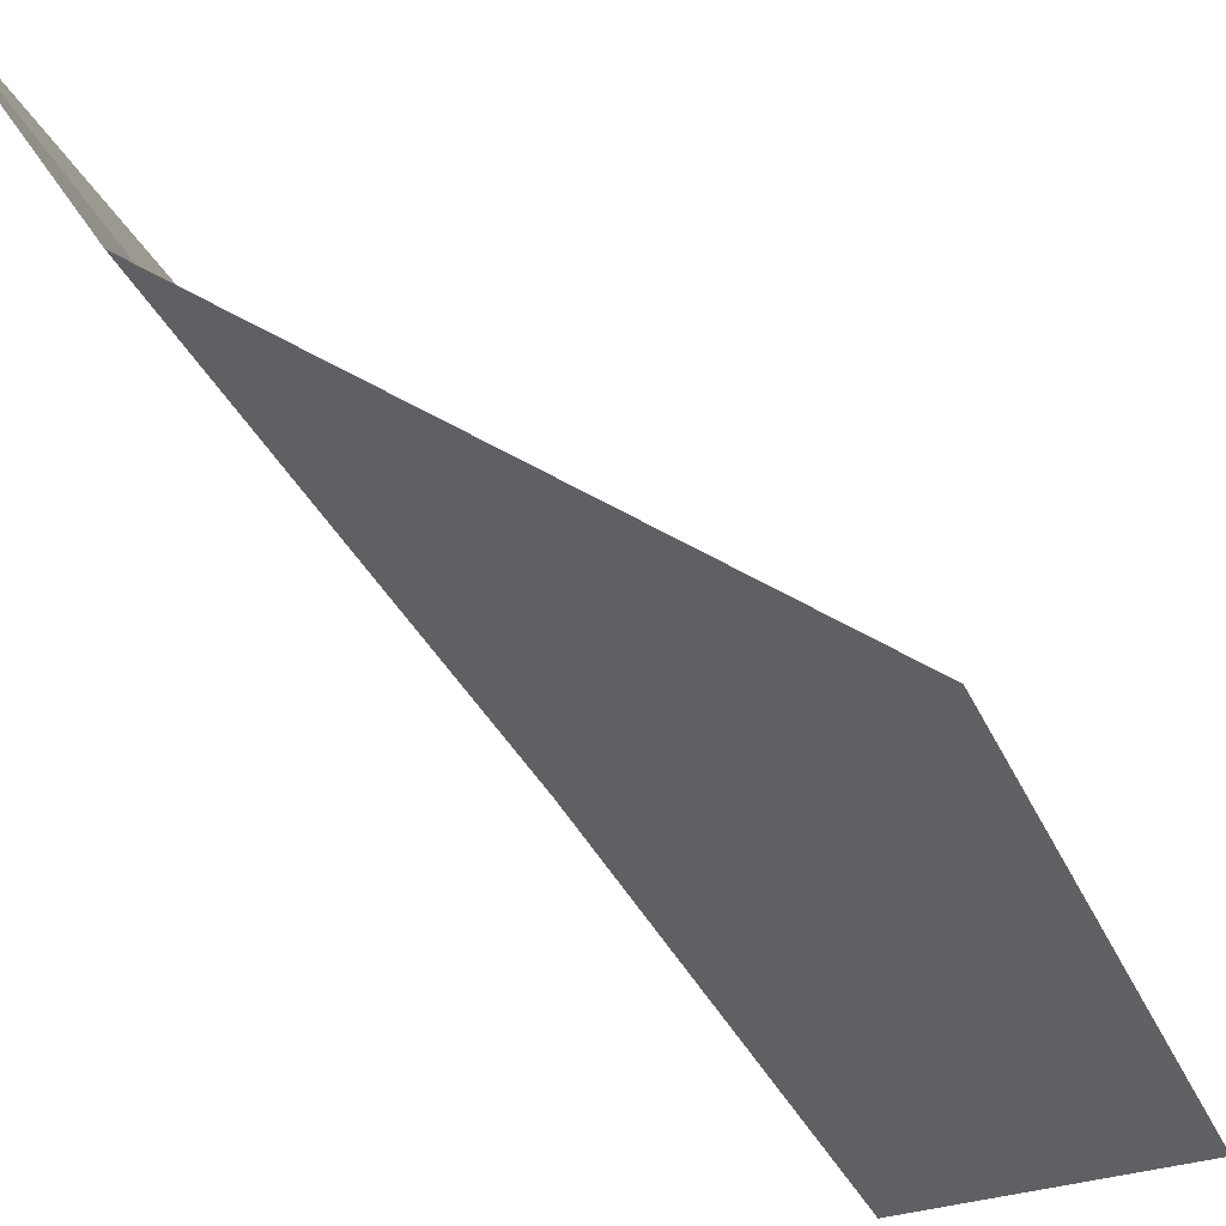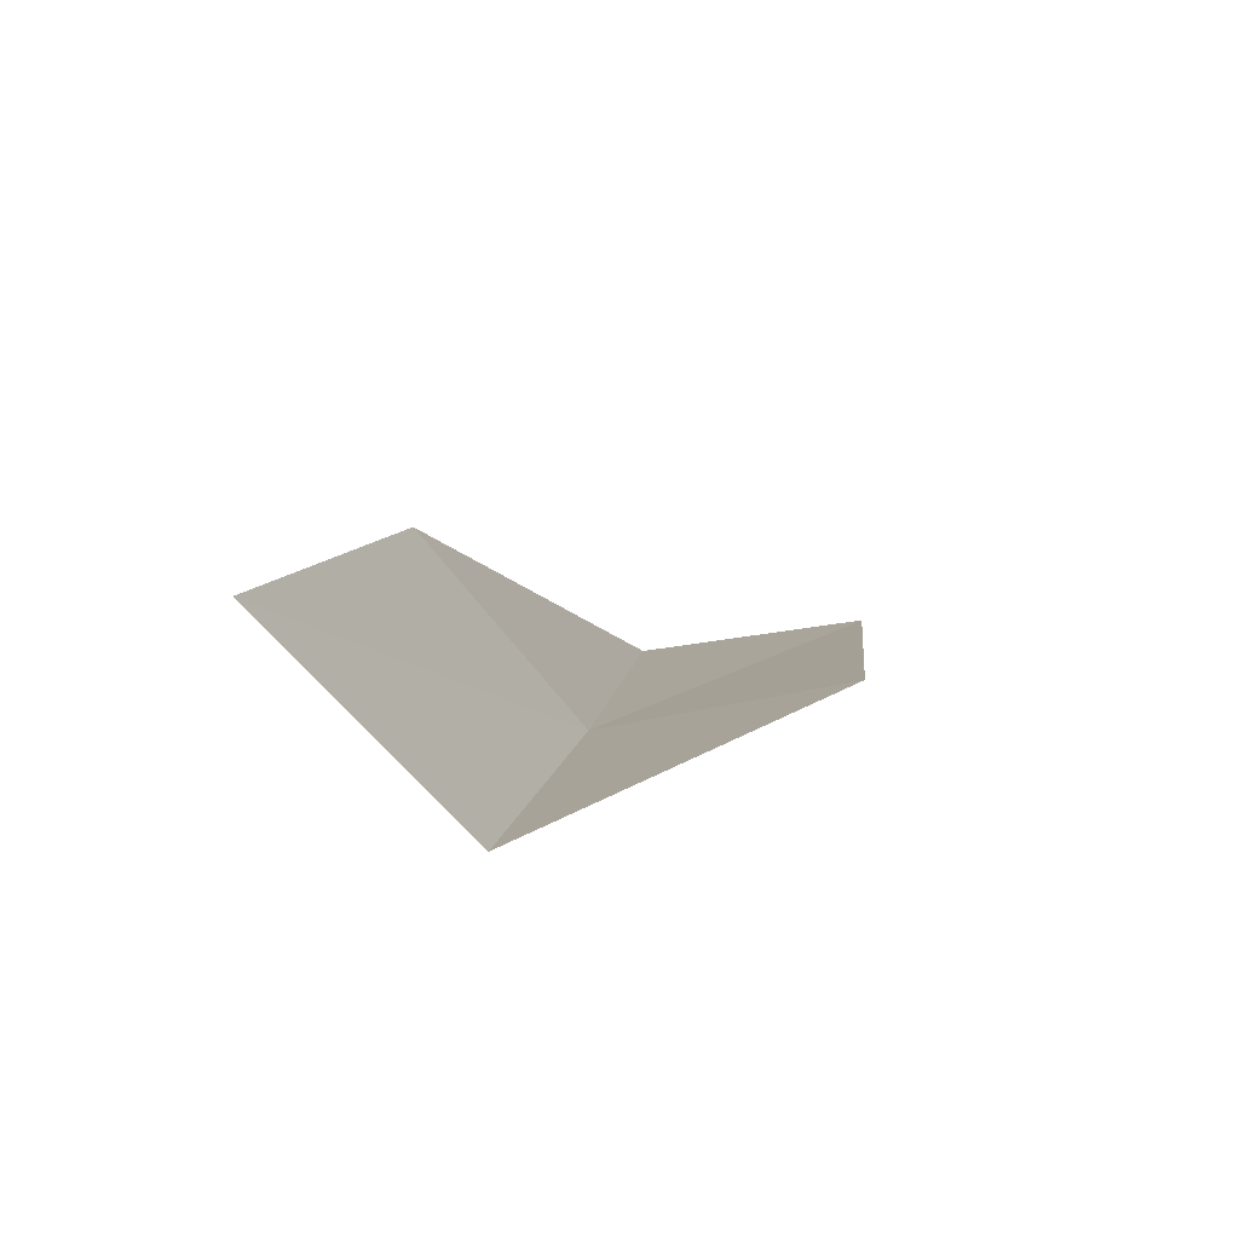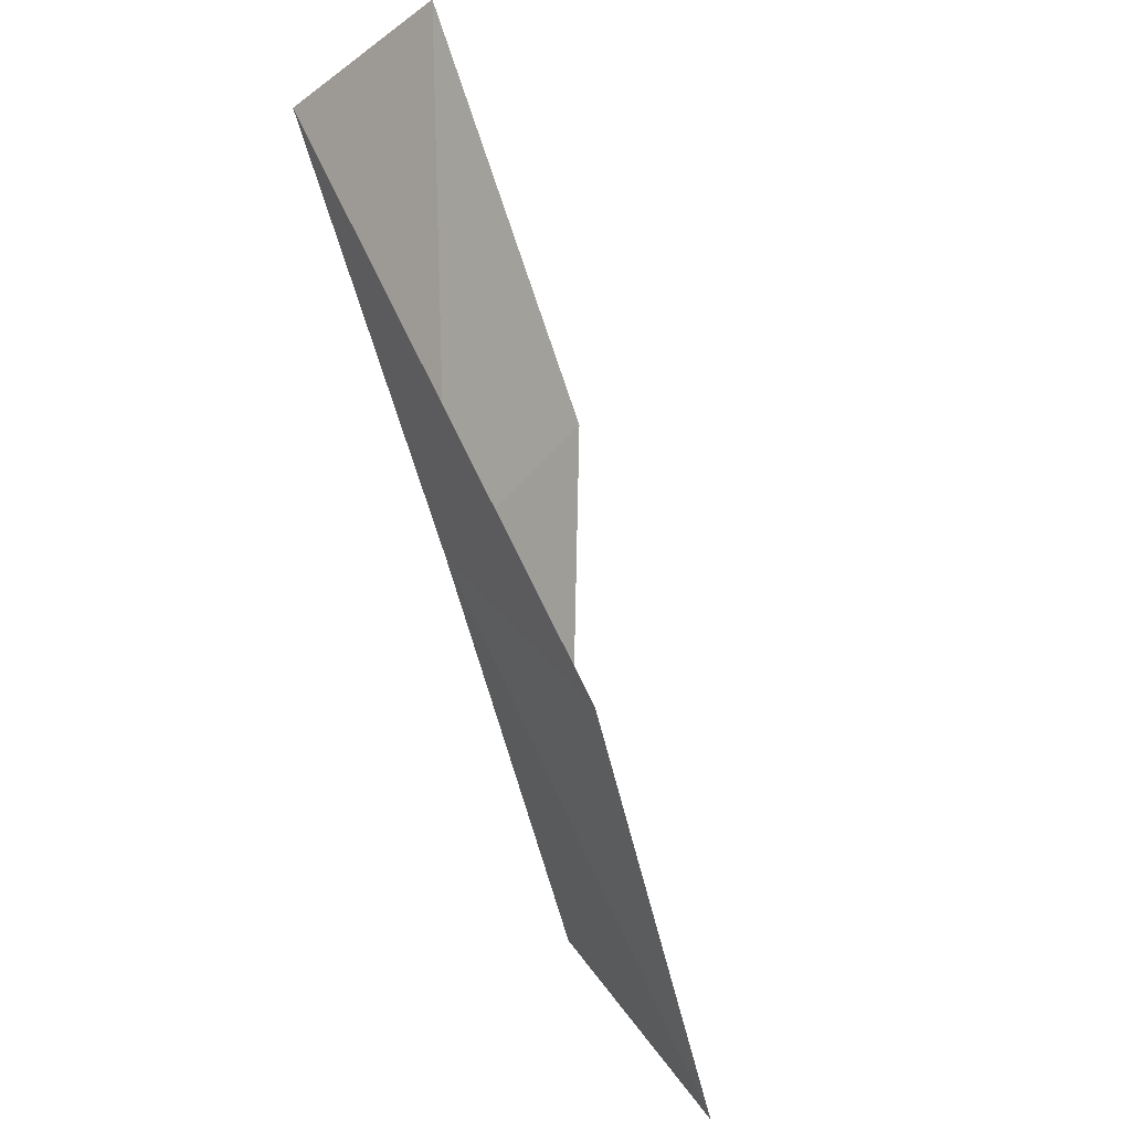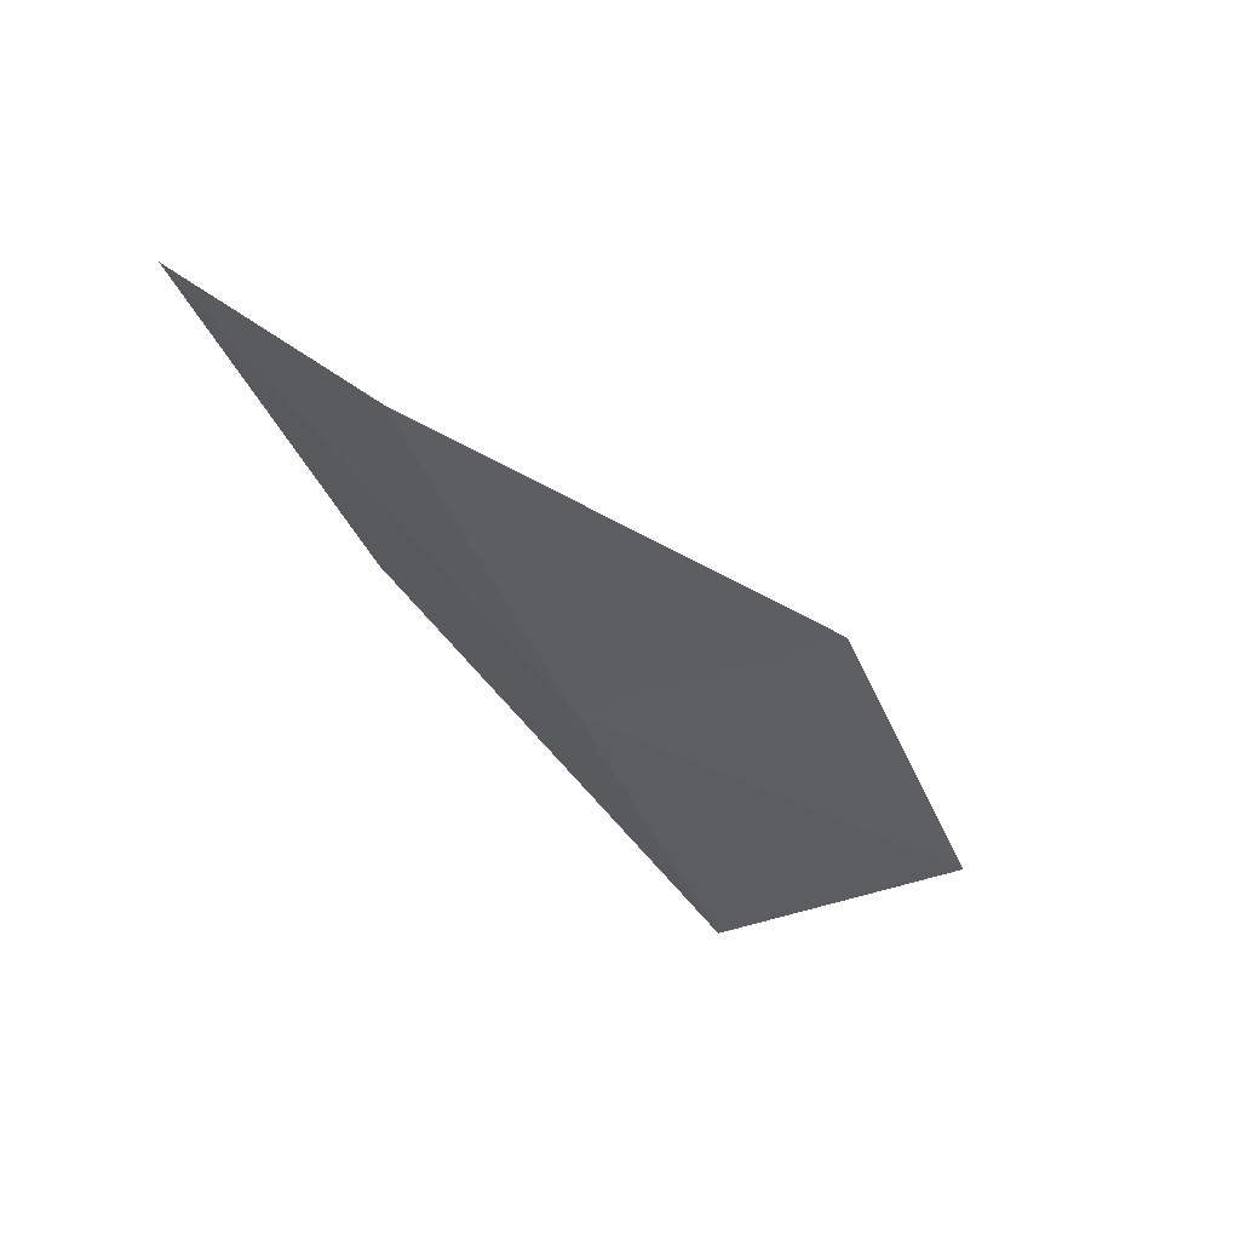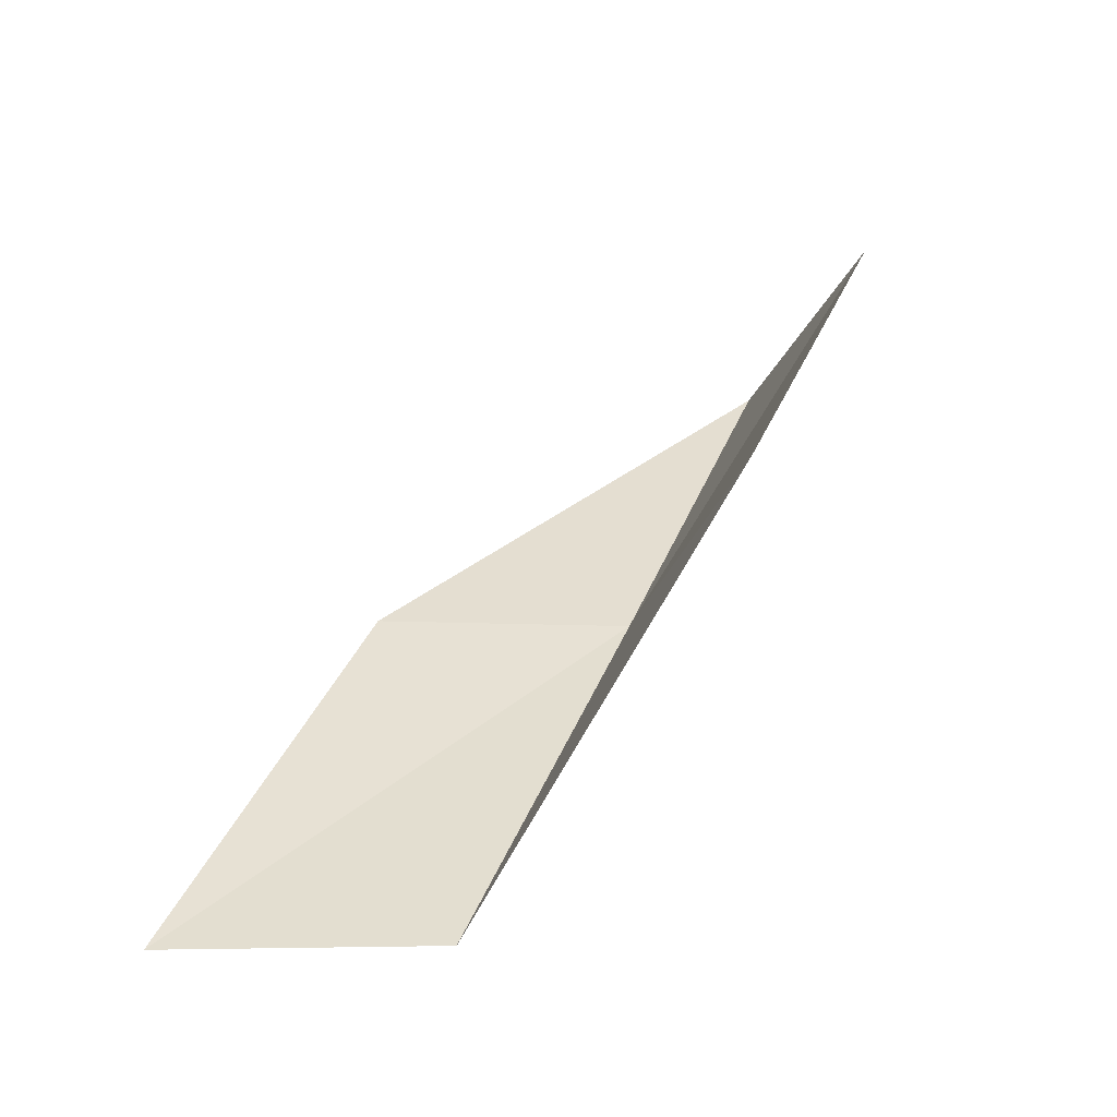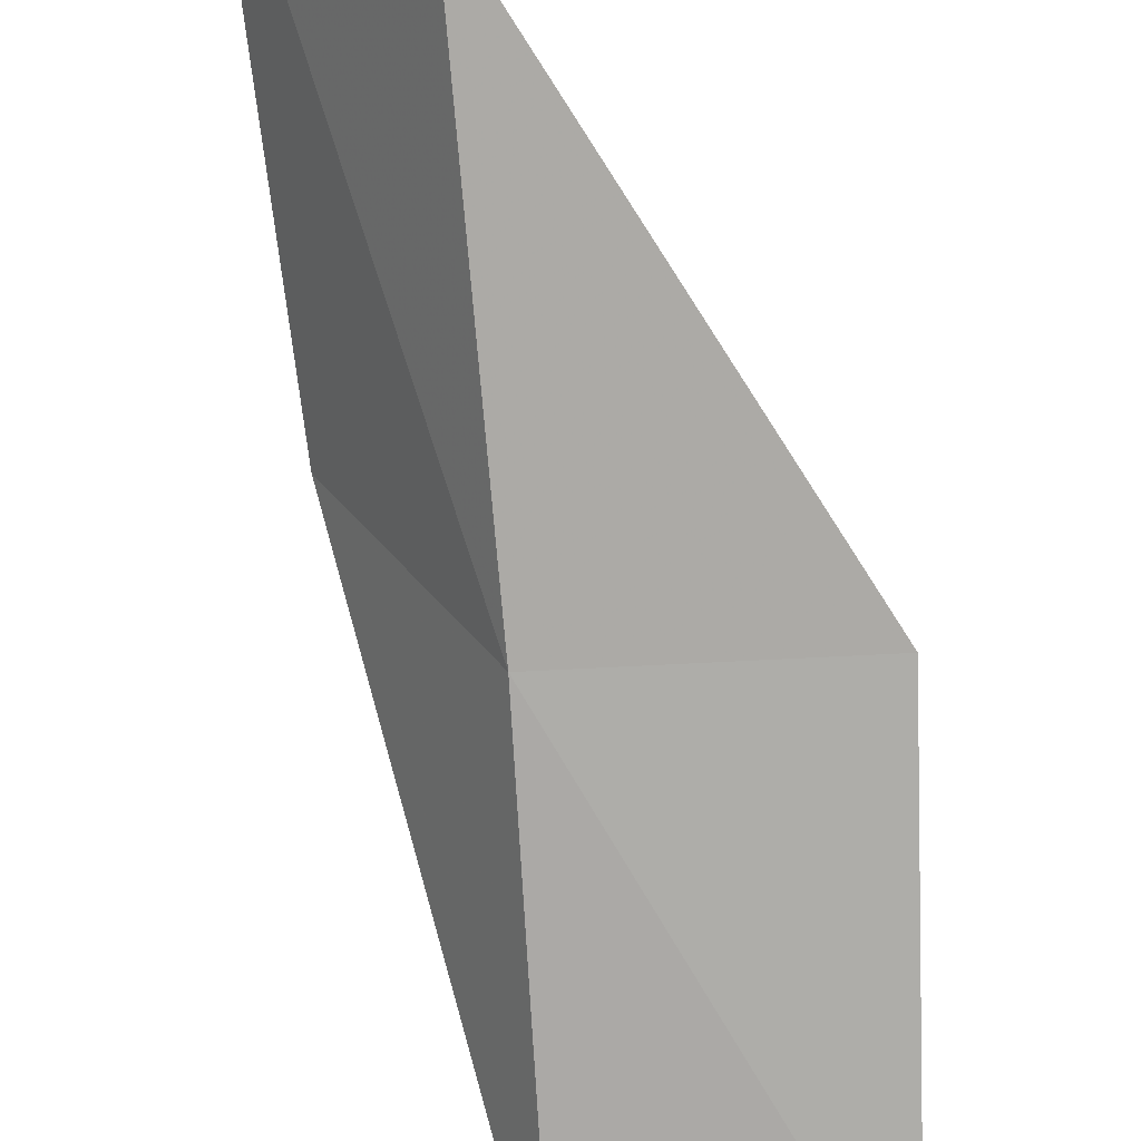
<metadata>
{"format":"obj","ext":"obj","renderer":"f3d","projection":"perspective","resolution":1024,"background":"white","views":[{"elev":-23.2,"azim":-156.6,"up":"+Y"},{"elev":-62.7,"azim":-175.0,"up":"+Z"},{"elev":40.2,"azim":114.1,"up":"+Z"},{"elev":46.4,"azim":37.9,"up":"+Z"},{"elev":-48.0,"azim":-123.2,"up":"+Z"},{"elev":-55.4,"azim":178.3,"up":"+Y"}]}
</metadata>
<code>
v -9.98 20.69 88.06
v -8.604 22.93 88.06
v -10.4 19.1 92.57
v -12.88 19.27 92.57
v -12.59 21.01 88.06
v -7.865 24.58 83.55
v -9.428 22.29 83.55
f 1 3 2
f 1 5 4
f 1 4 3
f 1 6 7
f 1 2 6
f 1 7 5

</code>
